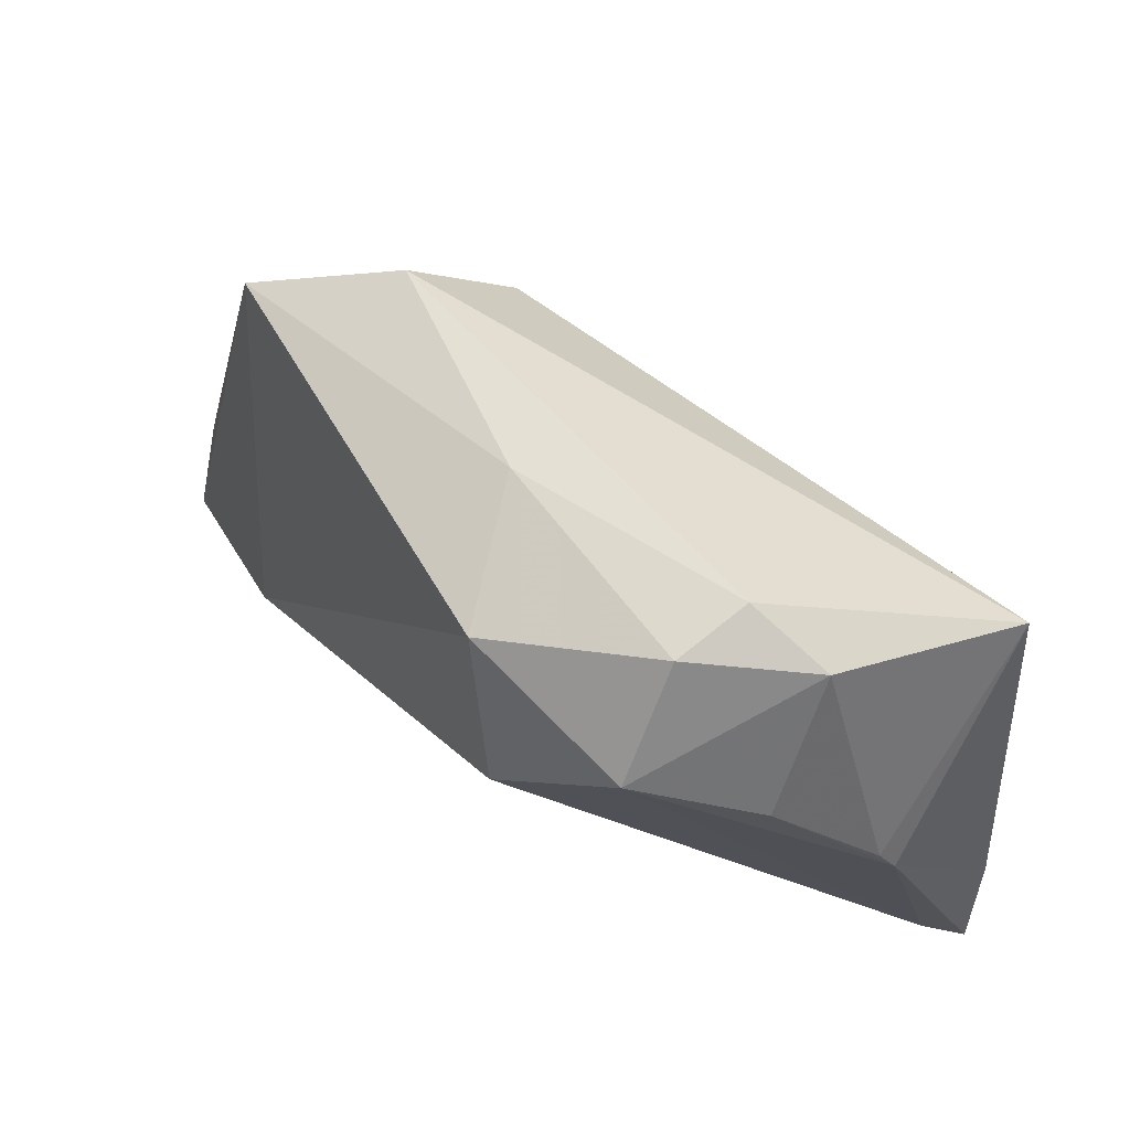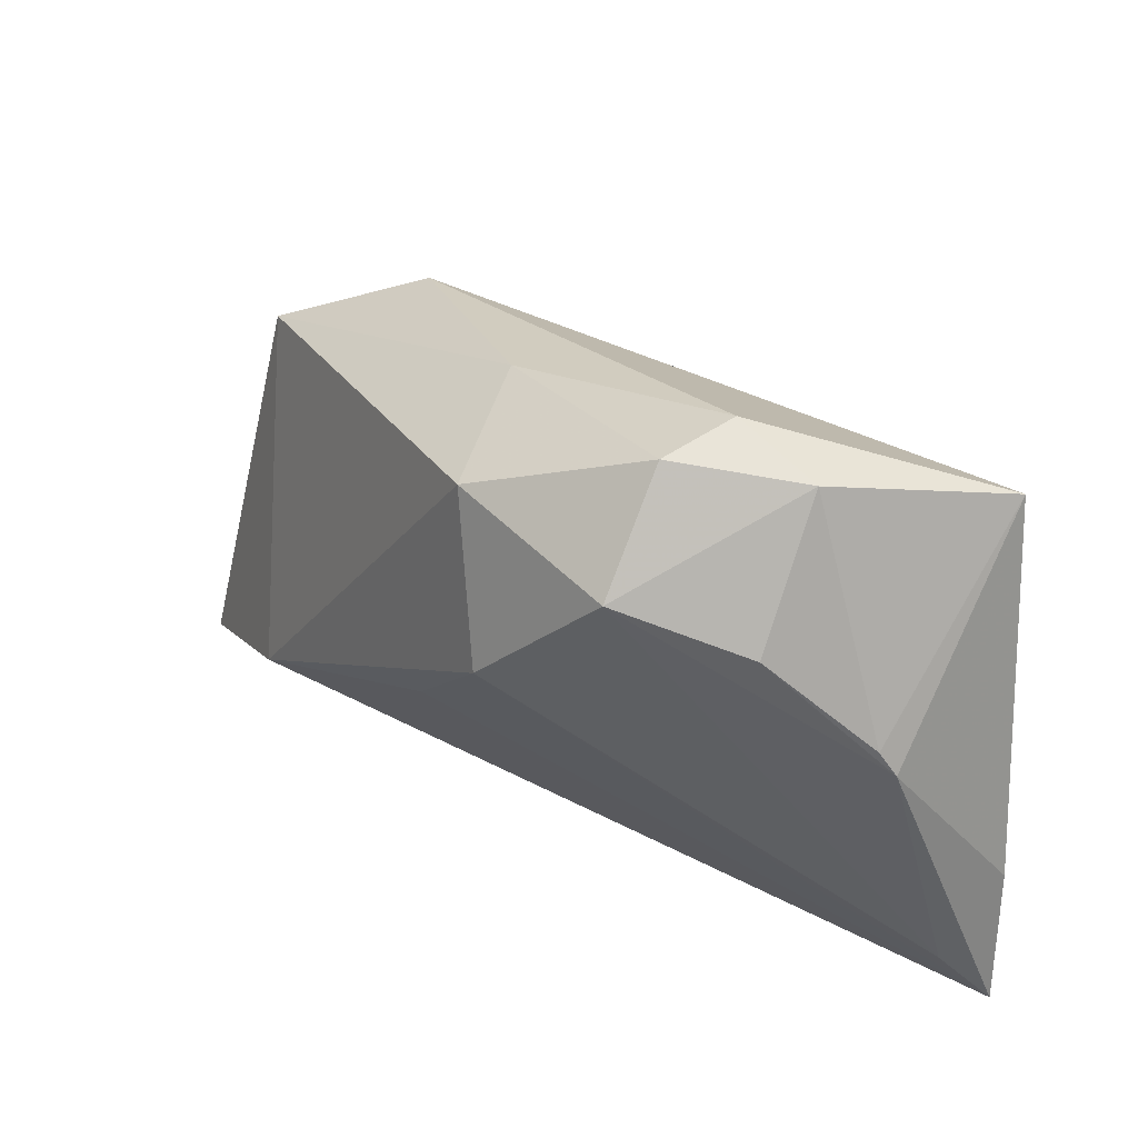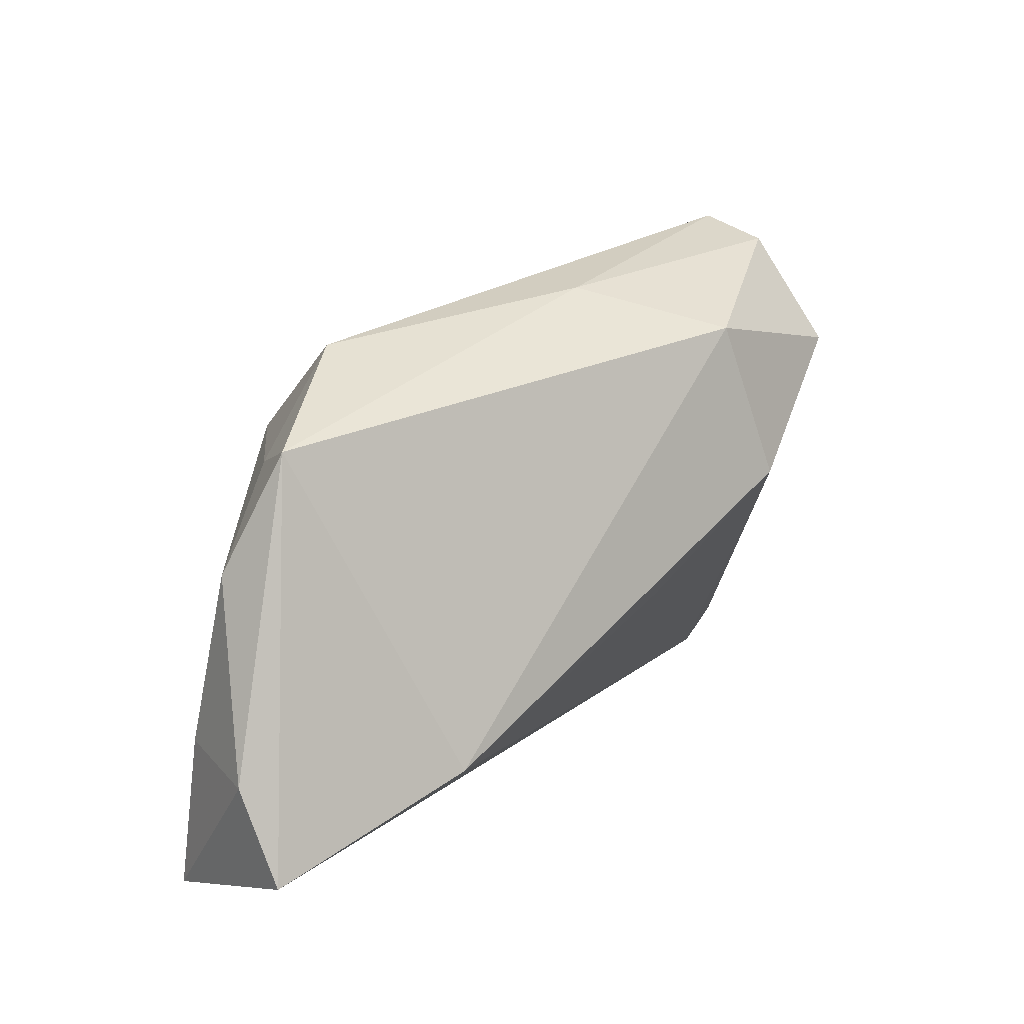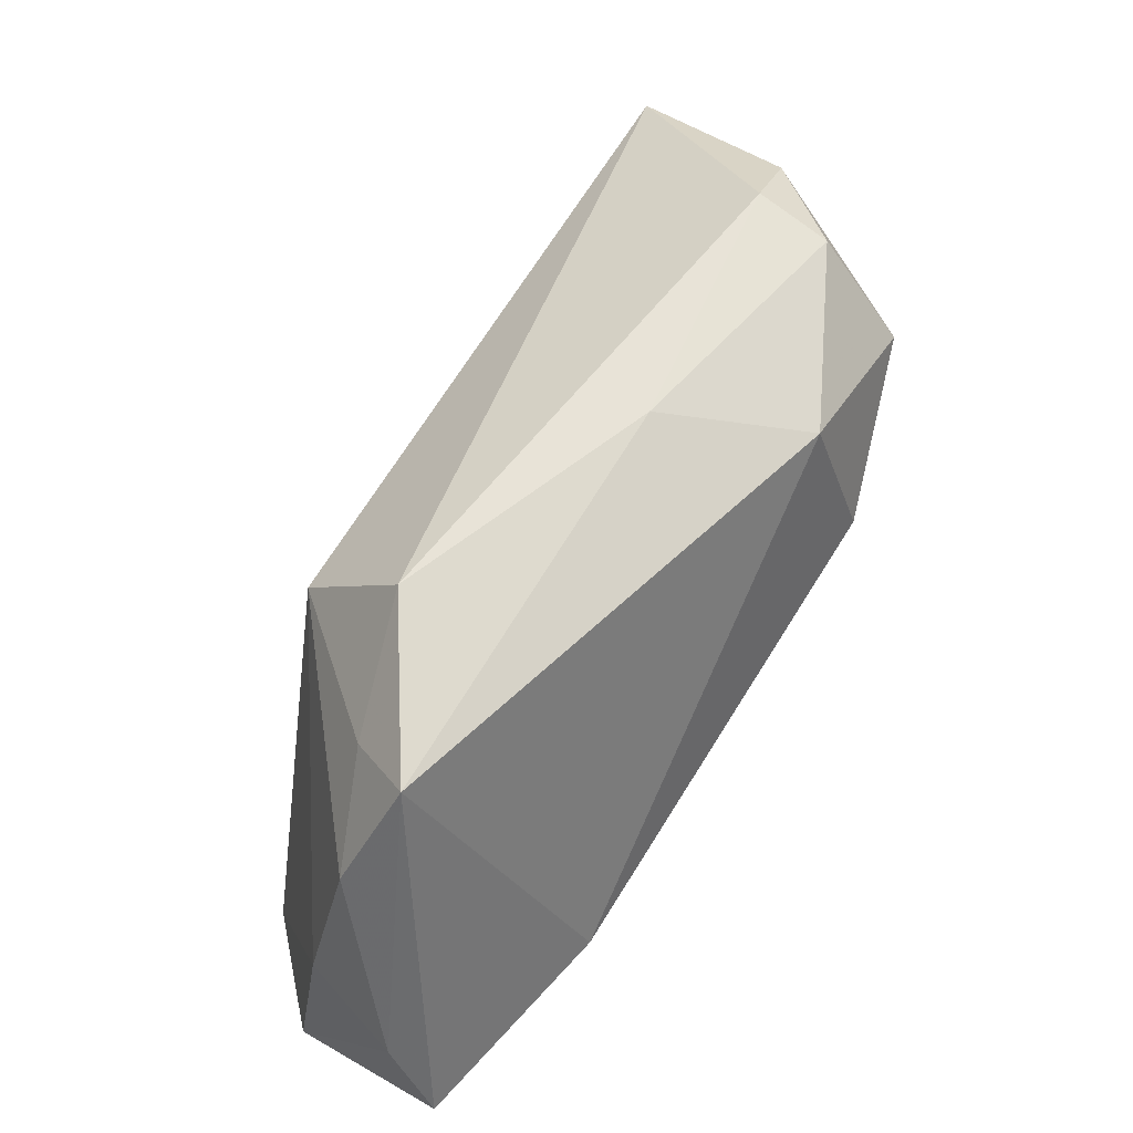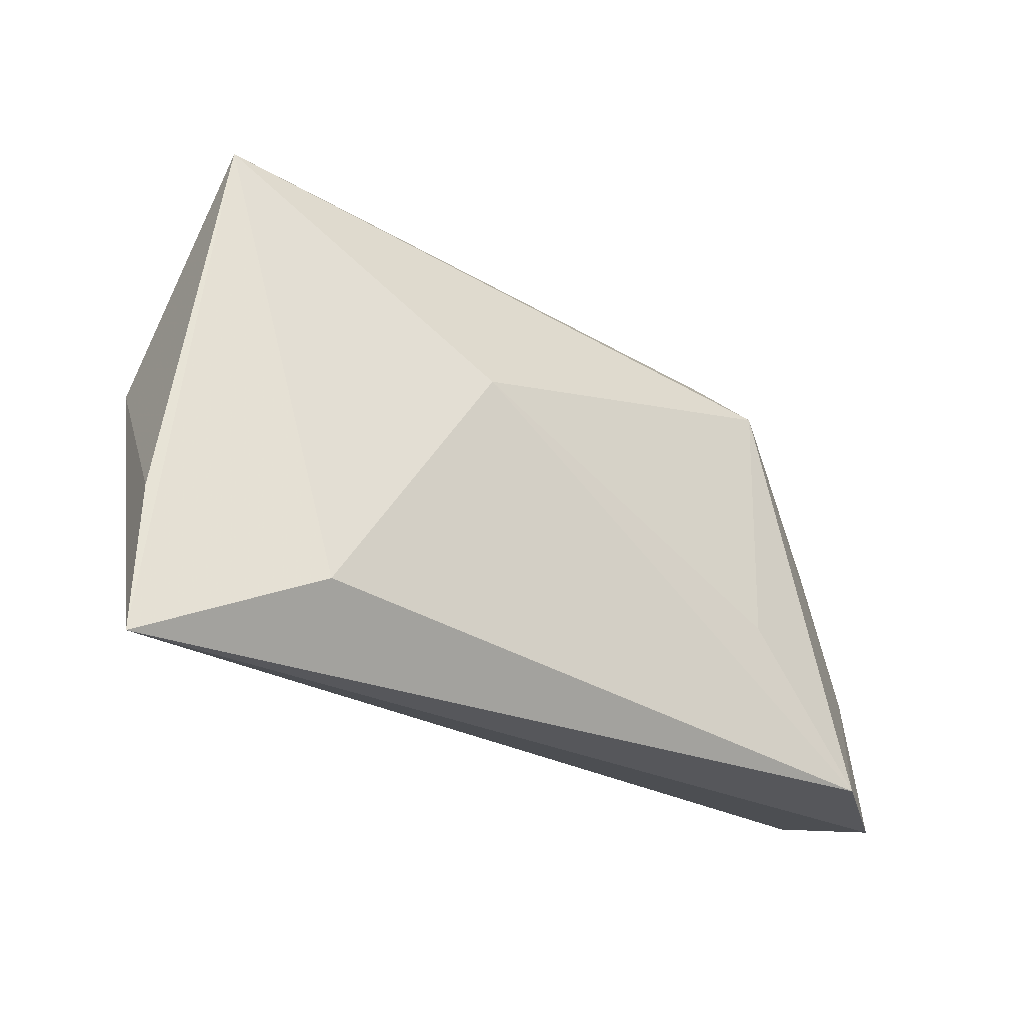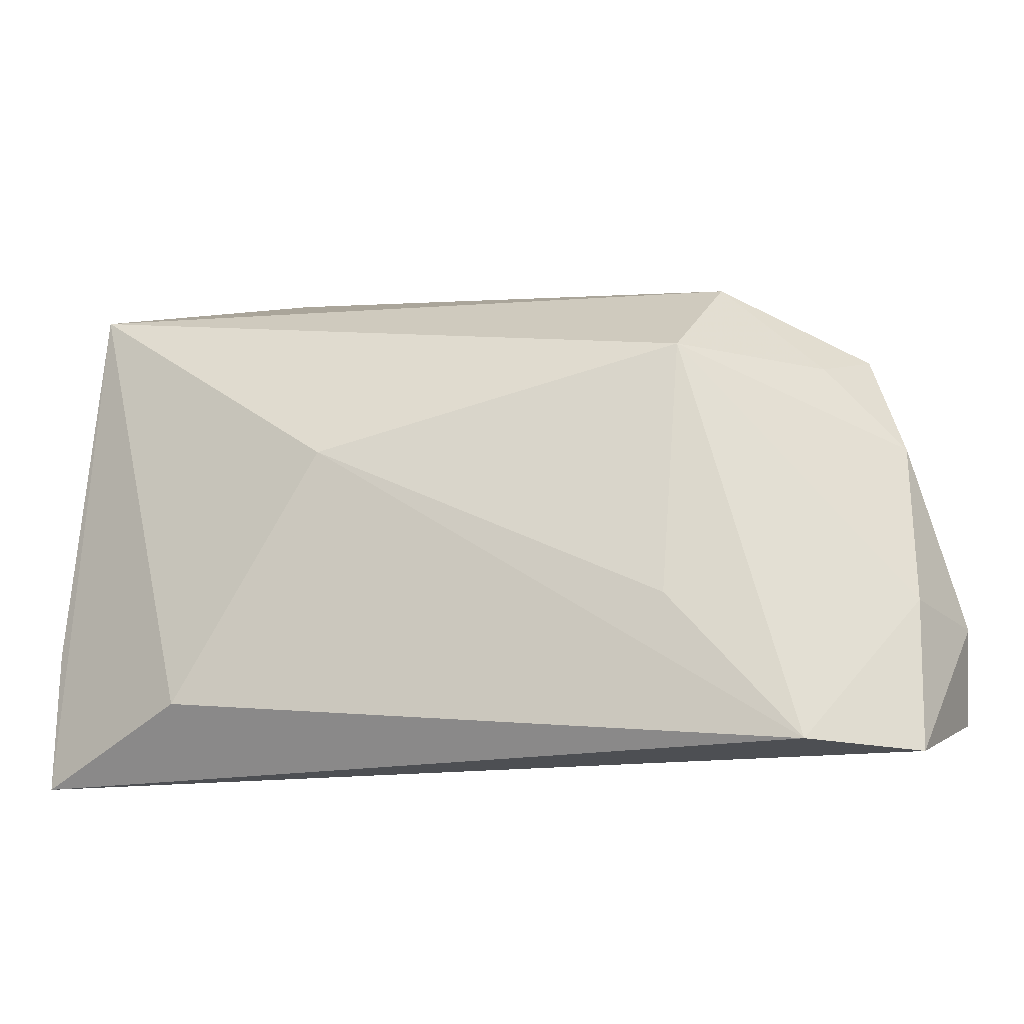
<metadata>
{"format":"obj","ext":"obj","renderer":"f3d","projection":"perspective","resolution":1024,"background":"white","views":[{"elev":56.9,"azim":53.2,"up":"+Y"},{"elev":32.1,"azim":56.5,"up":"+Y"},{"elev":16.1,"azim":-40.7,"up":"+Y"},{"elev":50.8,"azim":-52.6,"up":"+Y"},{"elev":-27.4,"azim":154.5,"up":"+Y"},{"elev":-18.0,"azim":-155.5,"up":"+Y"}]}
</metadata>
<code>
v -0.04383 0.01689 0.005499
v 0.0512 -0.01643 -0.02031
v 0.03113 -0.02537 -0.02475
v 0.01197 0.00438 -0.02437
v -0.05527 -0.02655 0.02256
v -0.0319 0.02826 0.001638
v 0.001375 -0.004149 0.02356
v 0.04962 -0.02596 -0.01332
v 0.04934 0.006505 -0.002063
v 0.04494 0.02773 -0.02302
v 0.01196 0.02804 0.02424
v -0.02909 -0.01577 -0.01495
v 0.0303 0.03588 0.01227
v -5.531e-05 0.03254 0.01009
v 0.03972 0.03349 -2.093e-05
v 0.03032 0.03789 0.003034
v -0.03087 0.01569 -0.01293
v 0.05033 0.003404 -0.003831
v 0.05173 -0.0335 -0.01985
v 0.0426 0.01765 0.008466
v -0.04401 -0.0335 -0.01107
v 0.01818 0.009243 0.02665
v -0.04739 0.02039 0.01448
v -0.05272 0.00618 0.009657
v -0.05459 -0.0335 0.001564
v -0.0319 -0.01757 0.02665
v -0.05704 -0.01548 0.01816
v 0.03325 0.02357 0.02079
v -0.05425 -0.01454 0.00496
f 2 10 18
f 11 26 22
f 18 10 9
f 10 15 9
f 10 6 16
f 16 15 10
f 6 14 16
f 19 3 10
f 10 2 19
f 19 2 18
f 11 14 23
f 23 14 6
f 23 26 11
f 11 22 28
f 17 6 10
f 5 19 26
f 25 19 5
f 27 25 5
f 5 23 27
f 26 23 5
f 7 22 26
f 26 19 7
f 7 19 22
f 11 28 13
f 13 14 11
f 13 16 14
f 15 16 13
f 13 28 15
f 20 9 15
f 15 28 20
f 18 9 20
f 20 28 18
f 22 19 8
f 8 28 22
f 8 19 18
f 18 28 8
f 10 3 4
f 4 17 10
f 27 23 24
f 21 4 3
f 3 19 21
f 21 19 25
f 1 24 23
f 17 24 1
f 1 23 6
f 6 17 1
f 29 25 27
f 27 24 29
f 29 21 25
f 29 24 17
f 17 21 29
f 17 4 12
f 12 21 17
f 4 21 12

</code>
